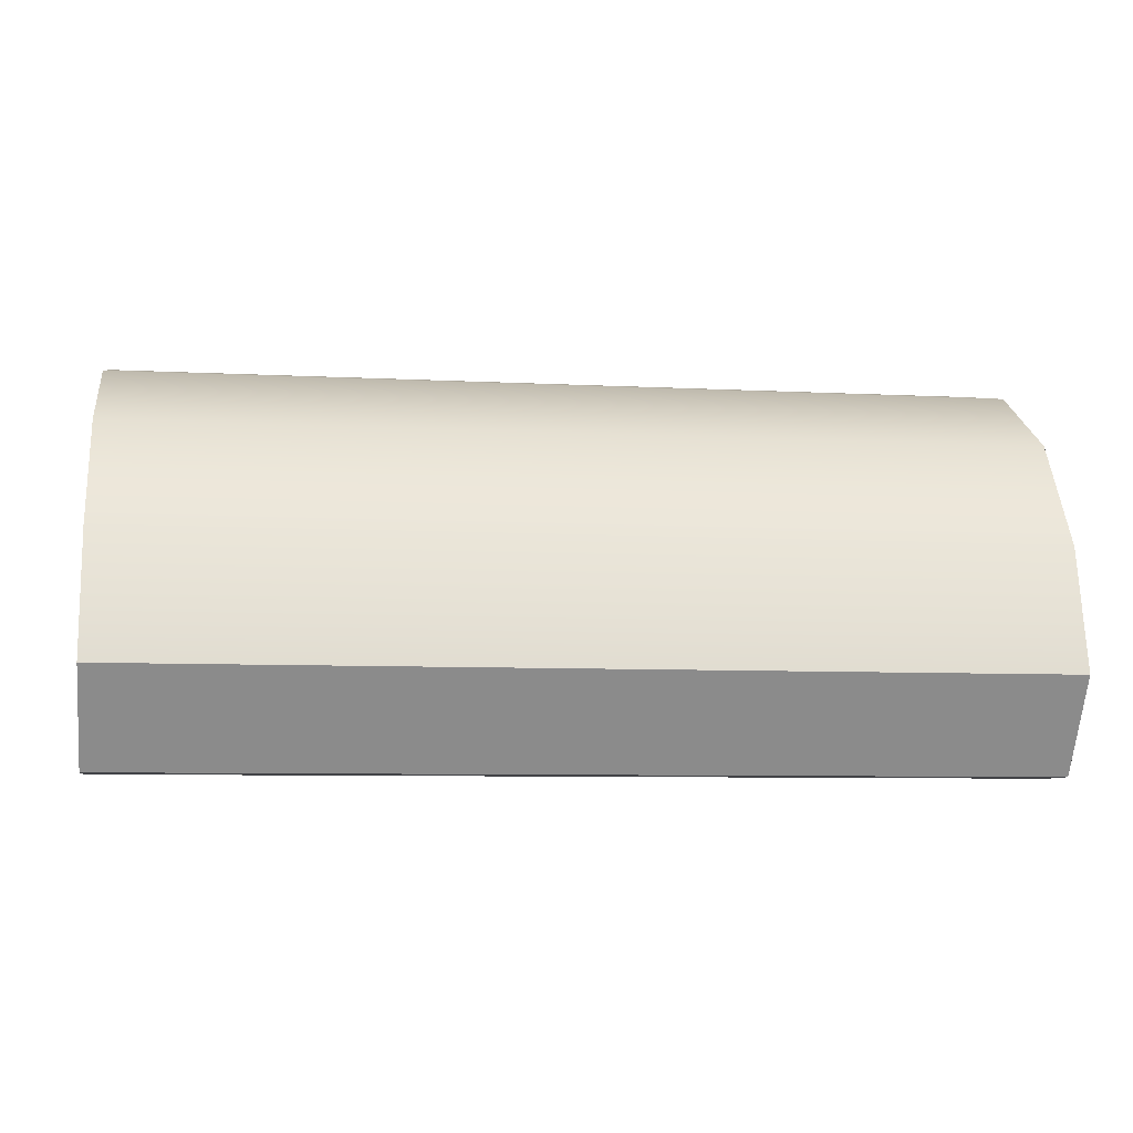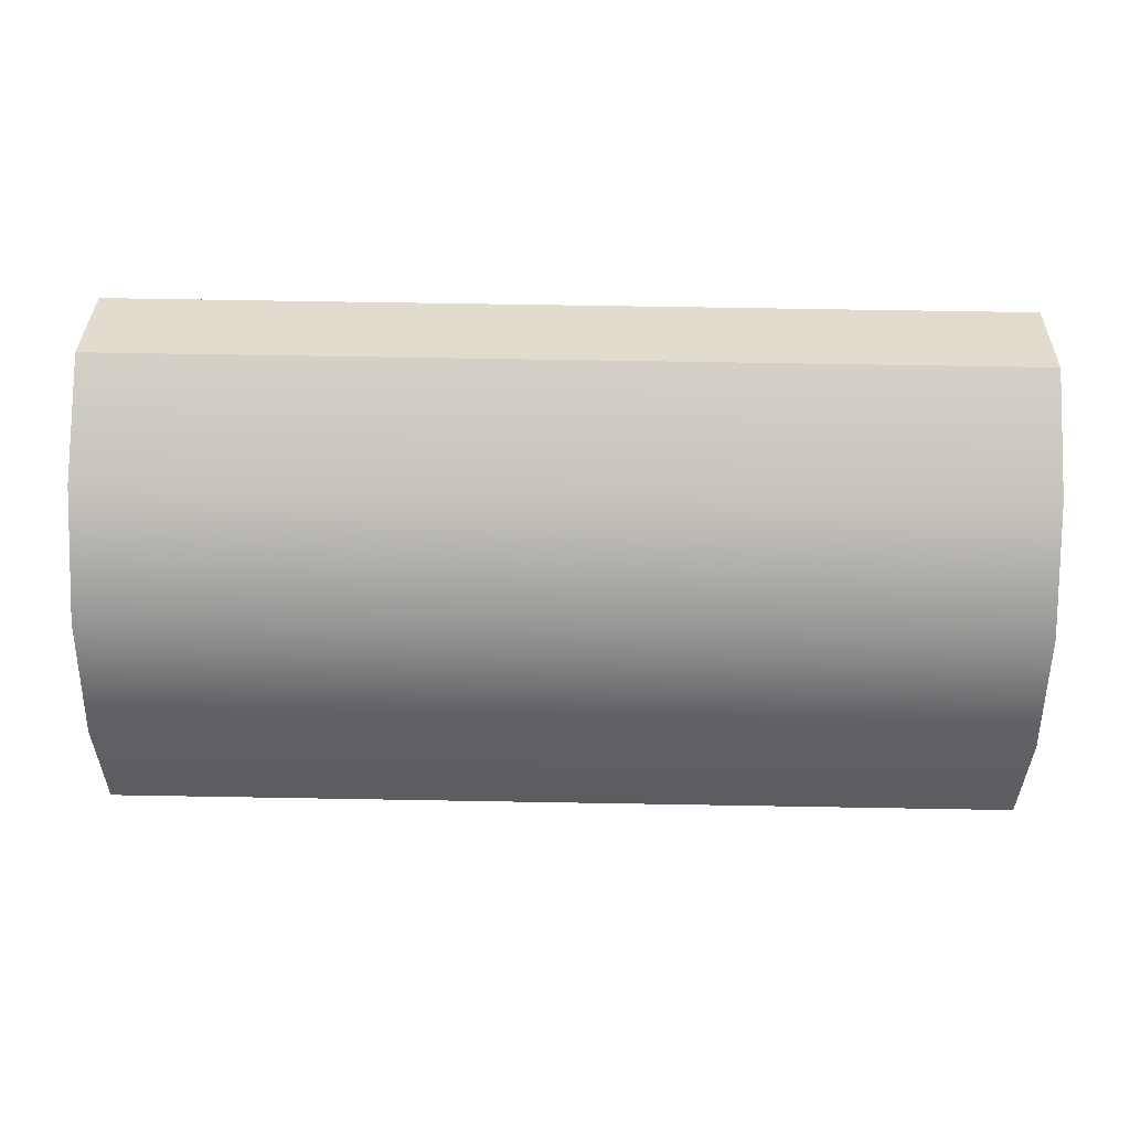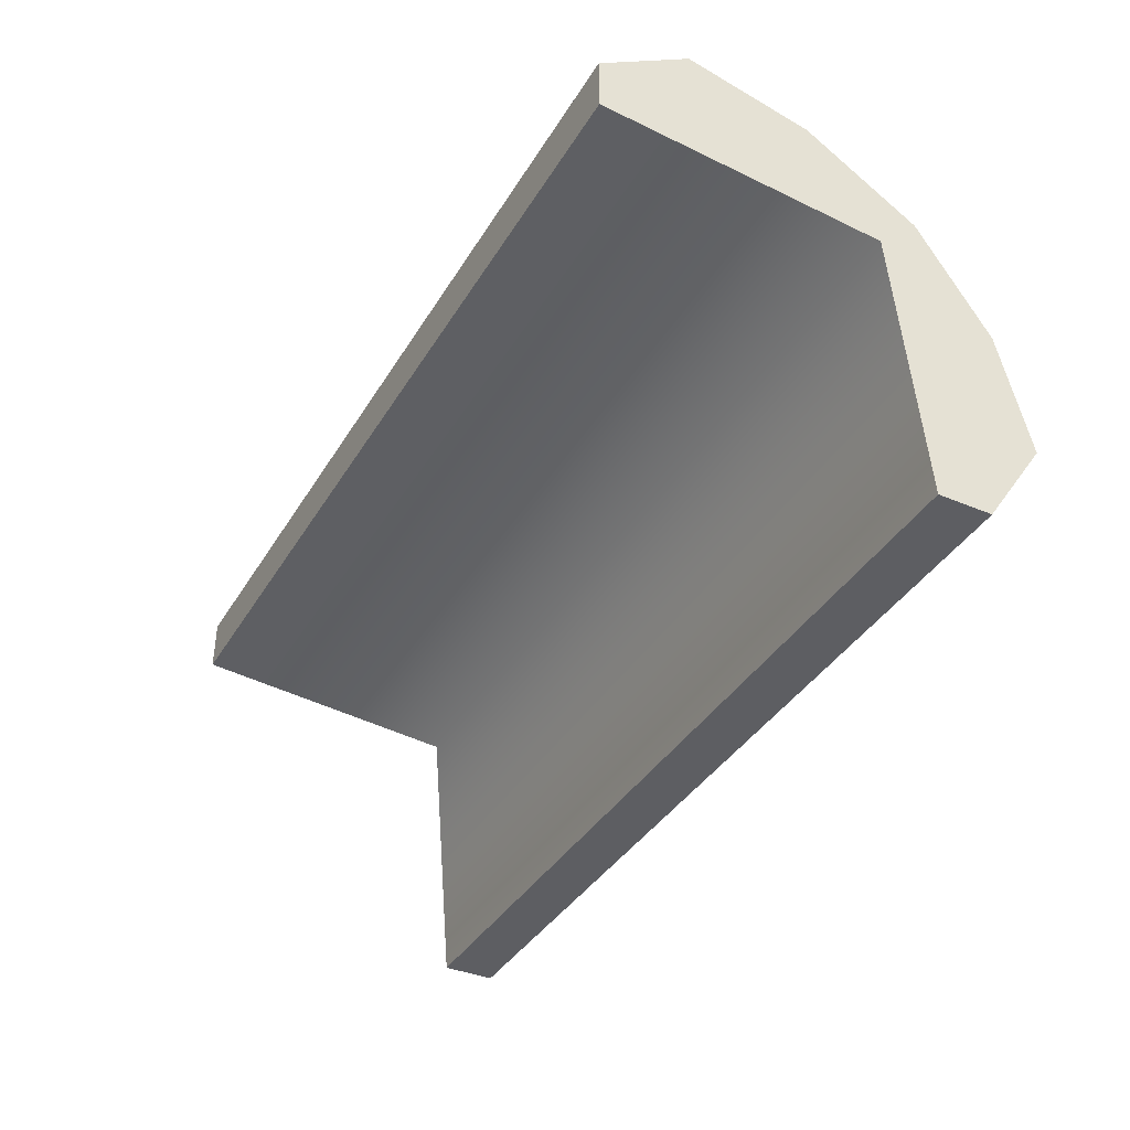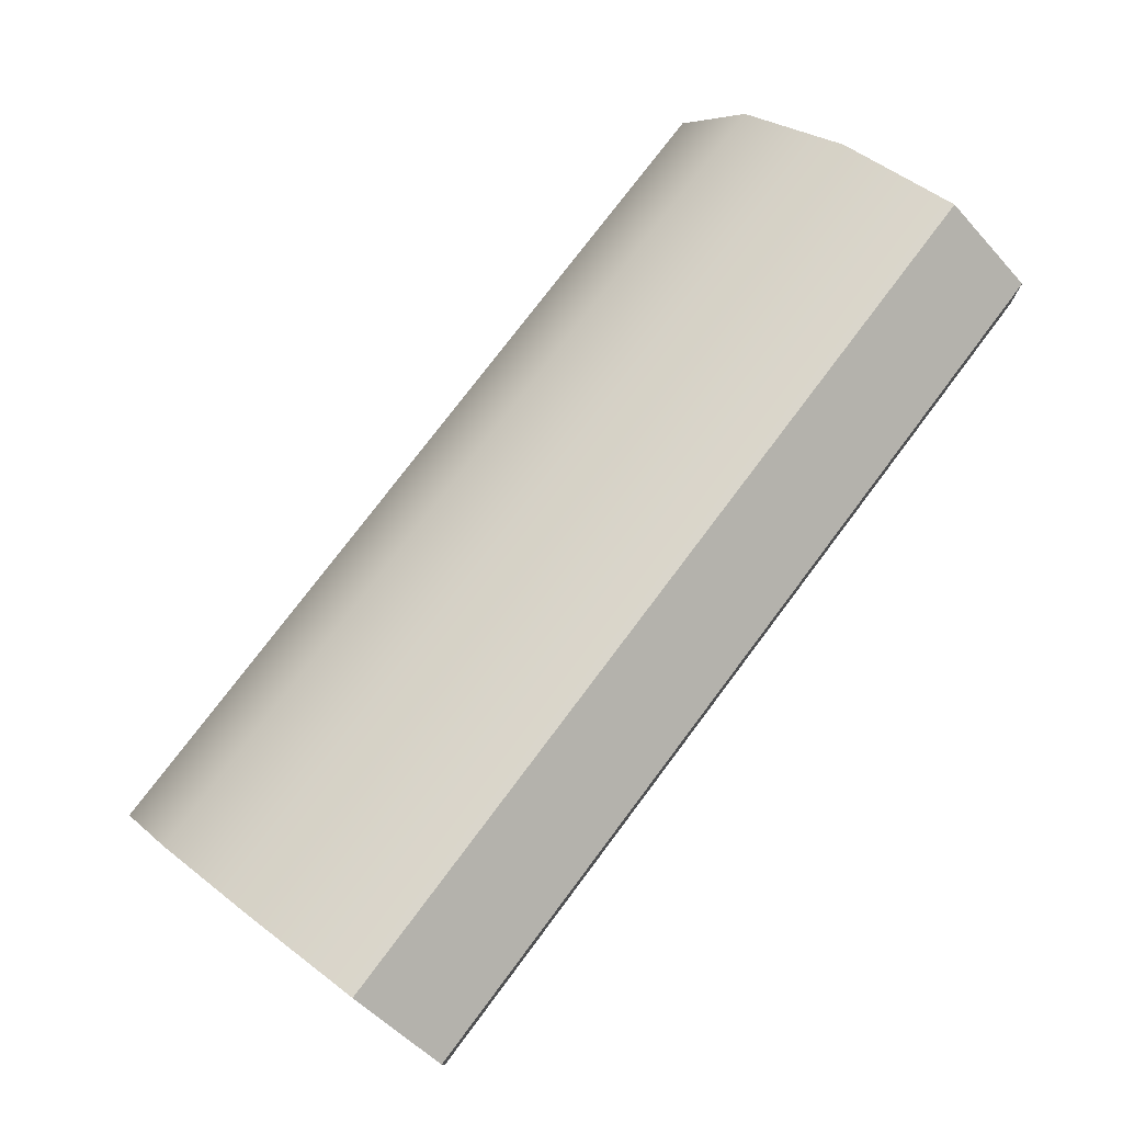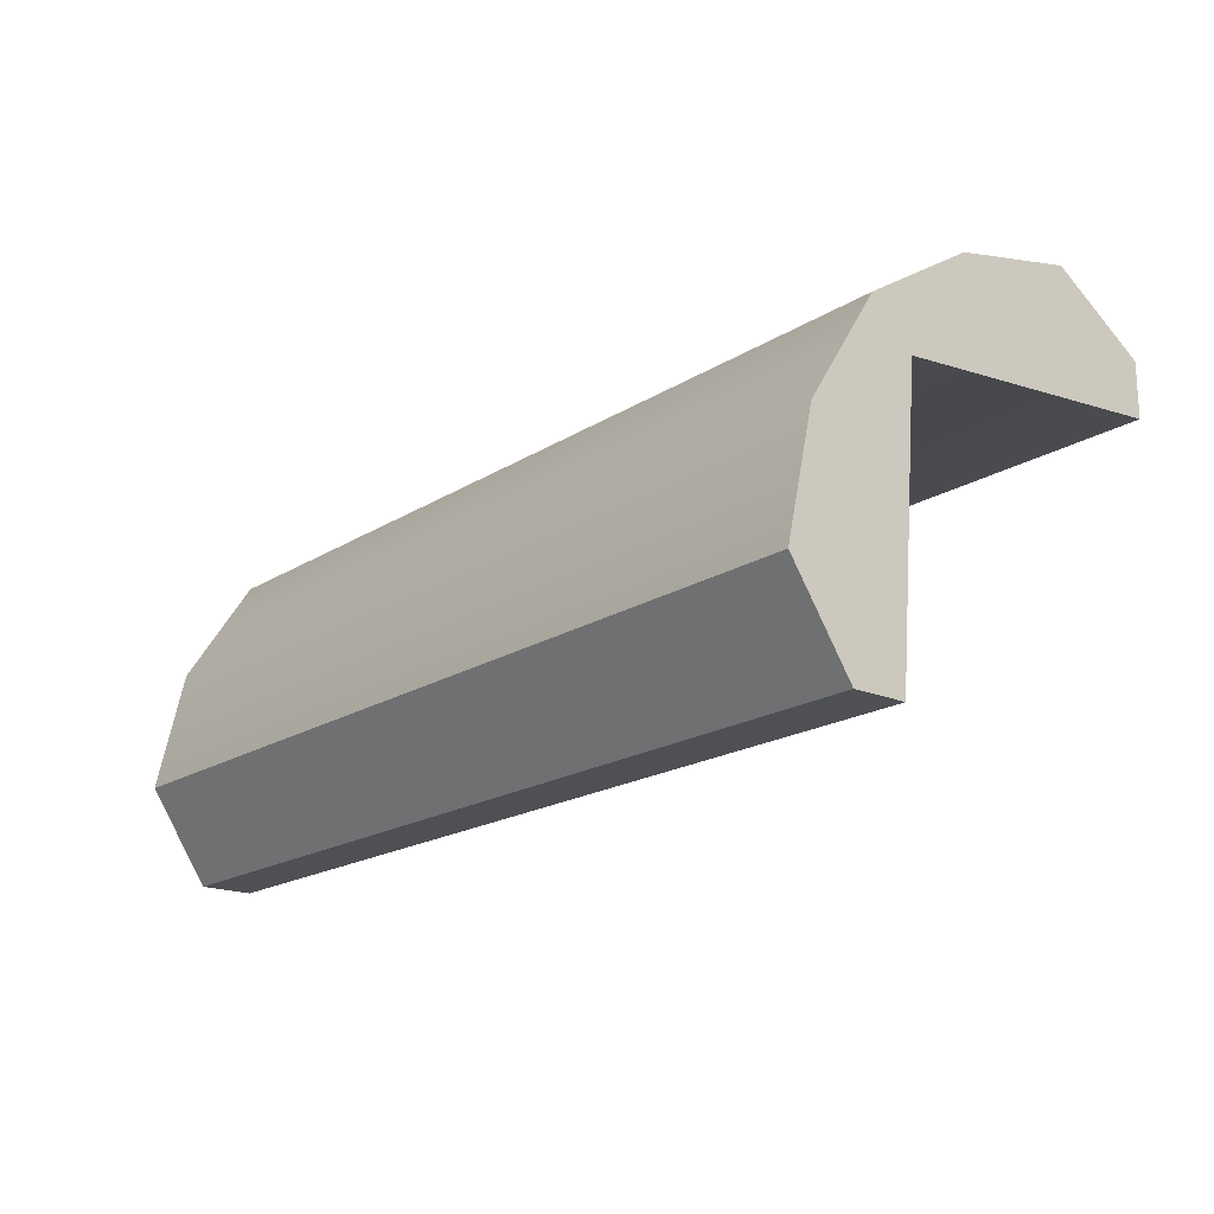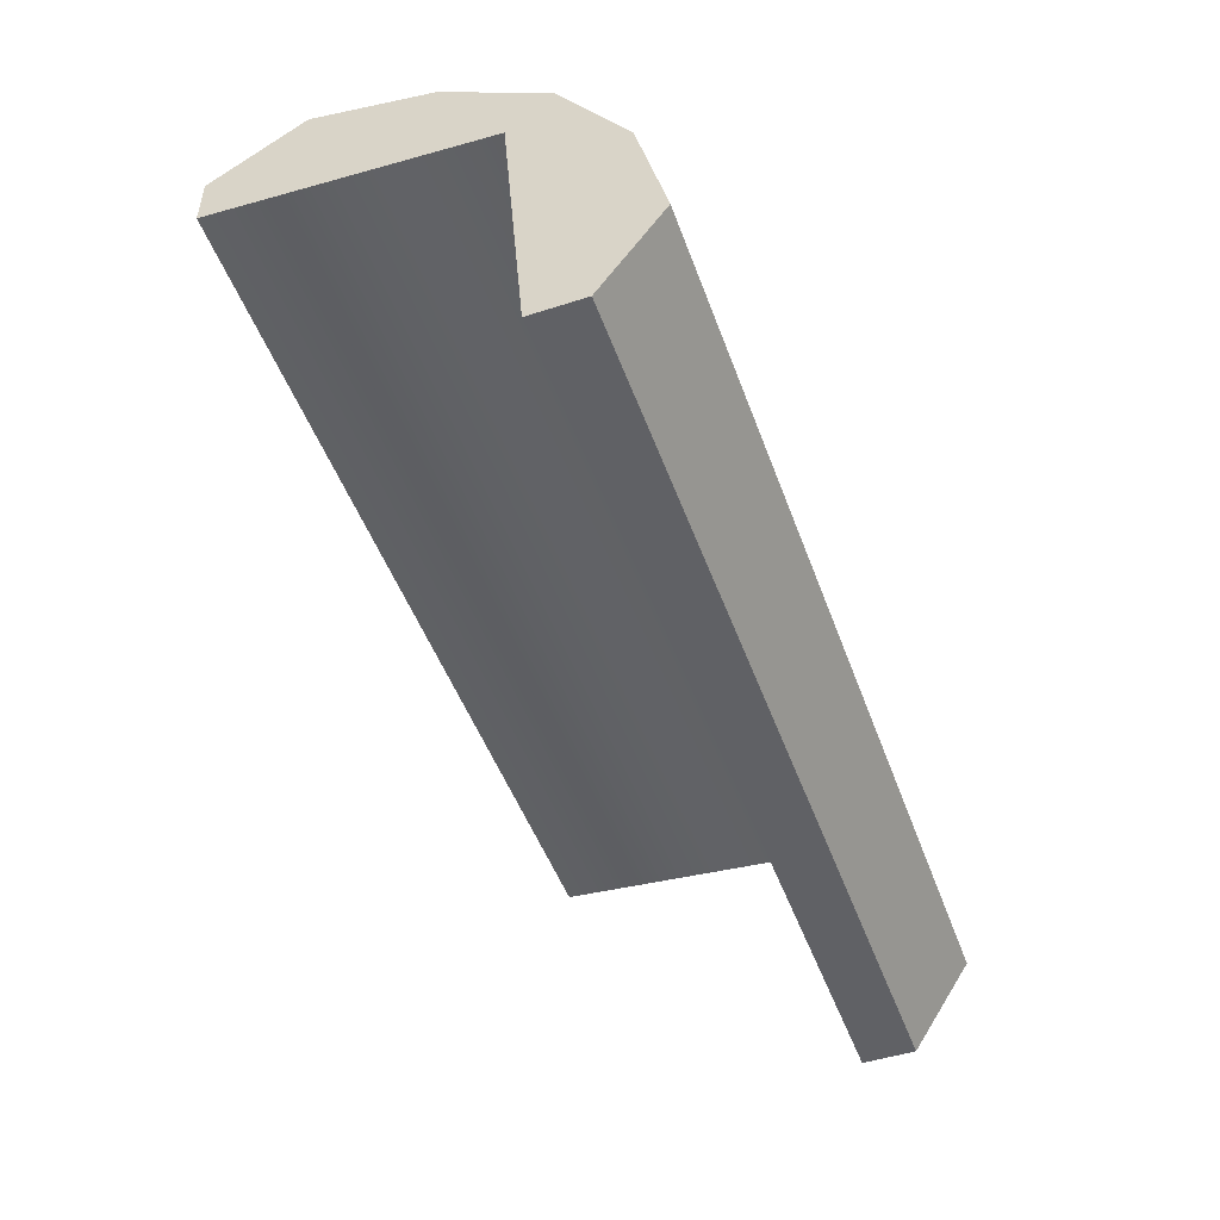
<metadata>
{"format":"obj","ext":"obj","renderer":"f3d","projection":"perspective","resolution":1024,"background":"white","views":[{"elev":-7.4,"azim":171.5,"up":"+Z"},{"elev":67.7,"azim":-179.0,"up":"+Z"},{"elev":-38.4,"azim":-118.1,"up":"+Y"},{"elev":76.3,"azim":-53.1,"up":"+Z"},{"elev":-18.5,"azim":50.4,"up":"+Y"},{"elev":-49.1,"azim":-70.3,"up":"+Y"}]}
</metadata>
<code>
g housekit_roof_x3_COL
v 5.228 1.553 -0.503
v 5.228 1.247 -0.503
v 5.228 1.903 0.02205
v 5.228 1.744 0.7224
v 5.228 1.11 1.11
v 5.228 1.346 1.346
v 5.228 0.7224 1.744
v 5.228 -0.503 1.247
v 5.228 0.02205 1.903
v 5.228 -0.503 1.553
v 5.228 0.02205 1.903
v 0.02205 0.02205 1.903
v 0.02205 0.7224 1.744
v 5.228 0.7224 1.744
v 0.02205 1.346 1.346
v 5.228 1.346 1.346
v 5.228 1.744 0.7224
v 0.02205 1.744 0.7224
v 5.228 1.903 0.02205
v 0.02205 1.903 0.02205
v 5.228 -0.503 1.247
v 0.02205 -0.503 1.247
v 0.02205 -0.503 1.553
v 5.228 -0.503 1.553
v 0.02205 1.553 -0.503
v 5.228 1.553 -0.503
v 5.228 1.903 0.02205
v 0.02205 1.903 0.02205
v 0.02205 1.11 1.11
v 5.228 1.11 1.11
v 5.228 1.247 -0.503
v 0.02205 1.247 -0.503
v 0.02205 -0.503 1.247
v 5.228 -0.503 1.247
v 5.228 1.11 1.11
v 5.228 1.247 -0.503
v 5.228 1.553 -0.503
v 0.02205 1.553 -0.503
v 0.02205 1.247 -0.503
v 0.02205 -0.503 1.553
v 0.02205 0.02205 1.903
v 5.228 0.02205 1.903
v 5.228 -0.503 1.553
v 0.02205 1.247 -0.503
v 0.02205 1.553 -0.503
v 0.02205 1.903 0.02205
v 0.02205 1.744 0.7224
v 0.02205 1.11 1.11
v 0.02205 1.346 1.346
v 0.02205 0.7224 1.744
v 0.02205 -0.503 1.247
v 0.02205 0.02205 1.903
v 0.02205 -0.503 1.553
g housekit_roof_x3_COL_0
f 3 2 1
f 3 4 2
f 4 5 2
f 4 6 5
f 6 7 5
f 5 7 8
f 7 9 8
f 9 10 8
f 13 12 11
f 14 13 11
f 15 13 14
f 16 15 14
f 15 16 17
f 18 15 17
f 18 17 19
f 20 18 19
f 23 22 21
f 24 23 21
f 27 26 25
f 28 27 25
f 31 30 29
f 32 31 29
f 34 33 29
f 35 34 29
f 38 37 36
f 39 38 36
f 42 41 40
f 43 42 40
f 46 45 44
f 47 46 44
f 48 47 44
f 49 47 48
f 50 49 48
f 50 48 51
f 52 50 51
f 52 51 53

</code>
